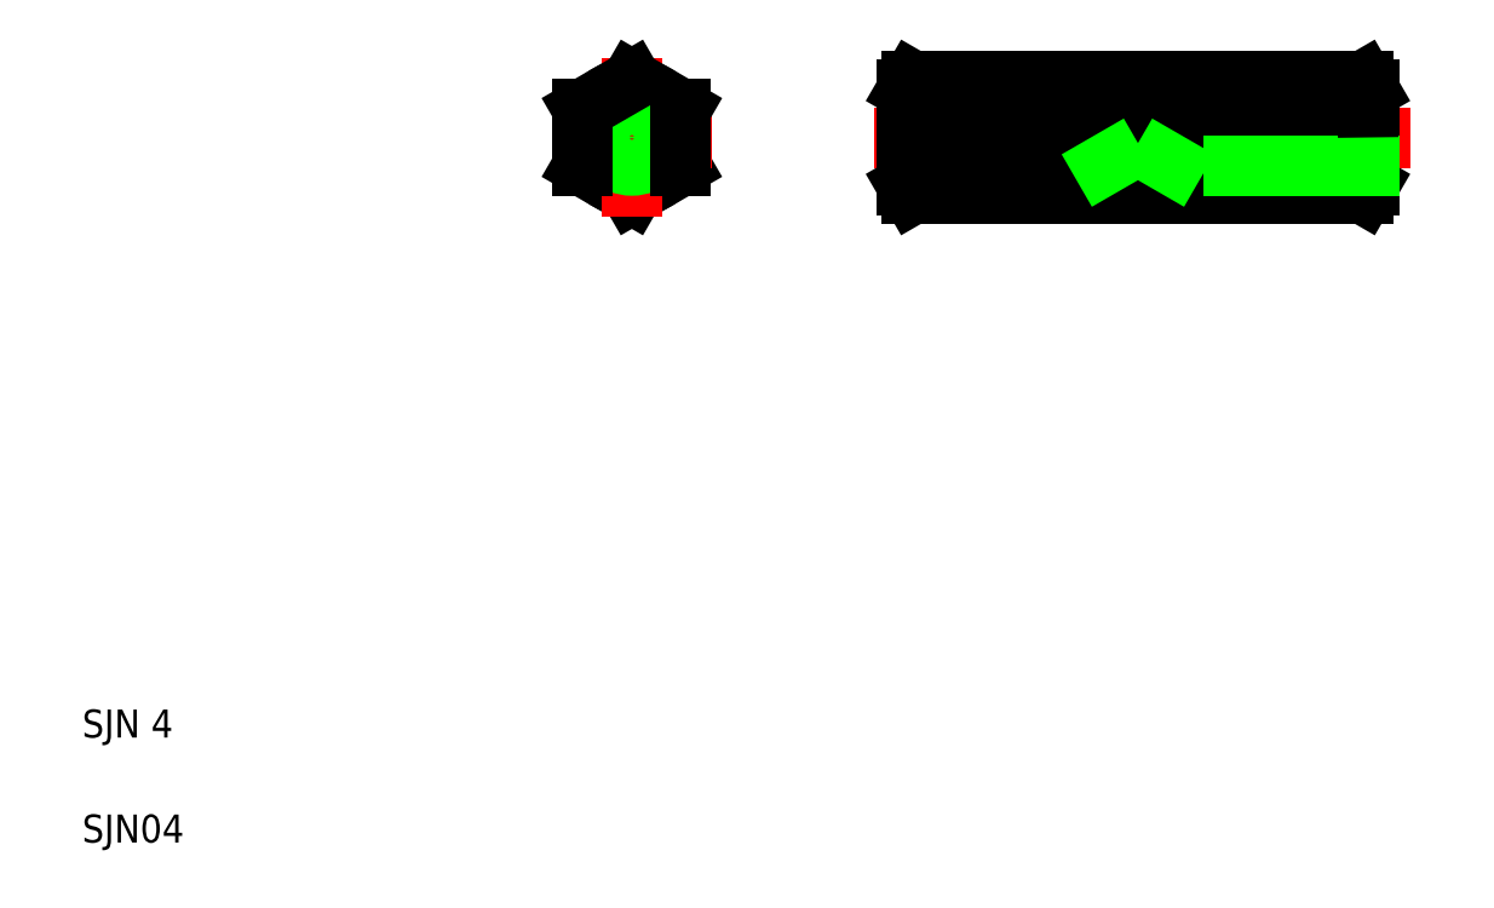
<metadata>
{"format":"dxf","ext":"dxf","renderer":"ezdxf+matplotlib","layout":"modelspace","background":"white","min_lineweight":24,"dpi":150}
</metadata>
<code>
0
SECTION
2
ENTITIES
0
LINE
8
0
10
77.93
20
53.37
30
0
11
63.93
21
53.37
31
0
0
LINE
8
0
10
61.58
20
55.37
30
0
11
99.91
21
55.37
31
0
0
LINE
8
0
10
63.93
20
53.77
30
0
11
96.93
21
53.77
31
0
0
LINE
8
0
10
64.3
20
59.42
30
0
11
96.56
21
59.42
31
0
0
LINE
8
0
10
64.3
20
51.33
30
0
11
96.56
21
51.33
31
0
0
LINE
8
0
10
64.3
20
57.39
30
0
11
96.56
21
57.39
31
0
0
LINE
8
0
10
63.93
20
51.97
30
0
11
63.93
21
58.77
31
0
0
LINE
8
0
10
40.77
20
53.35
30
0
11
44.27
21
51.33
31
0
0
LINE
8
0
10
44.27
20
51.33
30
0
11
47.77
21
53.35
31
0
0
CIRCLE
8
0
10
44.27
20
55.37
30
0
40
3.5
0
LINE
8
0
10
44.27
20
61.07
30
0
11
44.27
21
49.68
31
0
0
TEXT
8
0
10
5
20
5
30
0
40
2
1
SJN04
0
TEXT
8
0
10
5
20
12.5
30
0
40
2
1
SJN 4
0
LINE
8
0
10
64.3
20
51.33
30
0
11
63.93
21
51.97
31
0
0
LINE
8
0
10
49.96
20
55.37
30
0
11
38.58
21
55.37
31
0
0
CIRCLE
8
0
10
44.27
20
55.37
30
0
40
1.65
0
LINE
8
0
10
47.77
20
57.39
30
0
11
44.27
21
59.42
31
0
0
CIRCLE
8
0
10
44.27
20
55.37
30
0
40
2
0
LINE
8
0
10
40.77
20
57.39
30
0
11
40.77
21
53.35
31
0
0
LINE
8
0
10
44.27
20
59.42
30
0
11
40.77
21
57.39
31
0
0
LINE
8
0
10
47.77
20
53.35
30
0
11
47.77
21
57.39
31
0
0
ARC
8
0
10
70.68
20
55.37
30
0
40
6.687
50
162.4
51
180
0
ARC
8
0
10
65.78
20
58.4
30
0
40
1.789
50
145.6
51
214.4
0
LINE
8
0
10
64.3
20
59.42
30
0
11
63.93
21
58.77
31
0
0
LINE
8
0
10
72.28
20
57.39
30
0
11
72.28
21
57.39
31
0
0
LINE
8
0
10
96.93
20
51.97
30
0
11
96.93
21
58.77
31
0
0
LINE
8
0
10
96.56
20
51.33
30
0
11
96.93
21
51.97
31
0
0
LINE
8
0
10
82.93
20
53.37
30
0
11
96.93
21
53.37
31
0
0
LINE
8
0
10
77.93
20
53.37
30
0
11
77.93
21
55.37
31
0
0
LINE
8
0
10
78.62
20
53.77
30
0
11
77.93
21
53.37
31
0
0
LINE
8
0
10
82.93
20
53.37
30
0
11
82.93
21
55.37
31
0
0
LINE
8
0
10
82.24
20
53.77
30
0
11
82.93
21
53.37
31
0
0
LINE
8
0
10
80.37
20
57.39
30
0
11
80.37
21
57.39
31
0
0
ARC
8
0
10
90.18
20
55.37
30
0
40
6.687
50
0
51
17.59
0
ARC
8
0
10
95.08
20
58.4
30
0
40
1.789
50
325.6
51
34.39
0
LINE
8
0
10
96.56
20
59.42
30
0
11
96.93
21
58.77
31
0
0
ENDSEC
0
EOF

</code>
